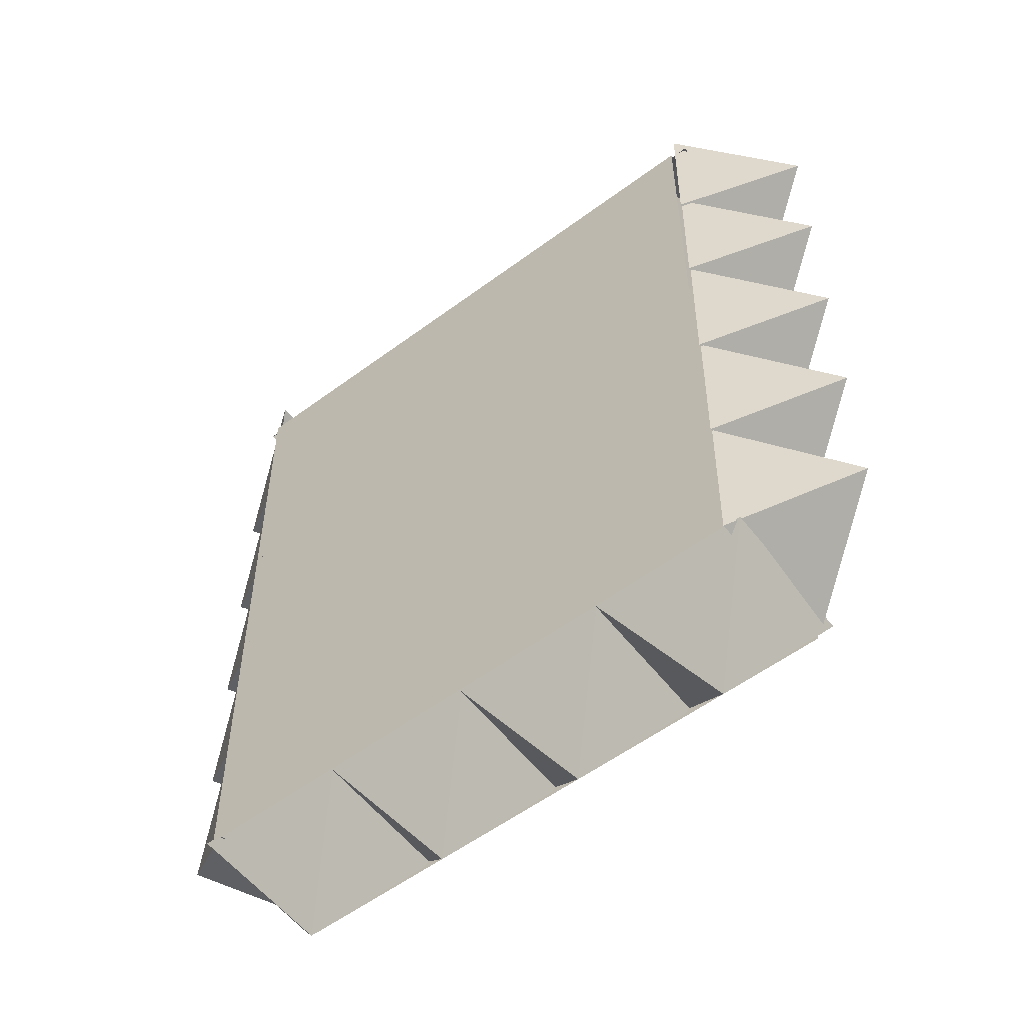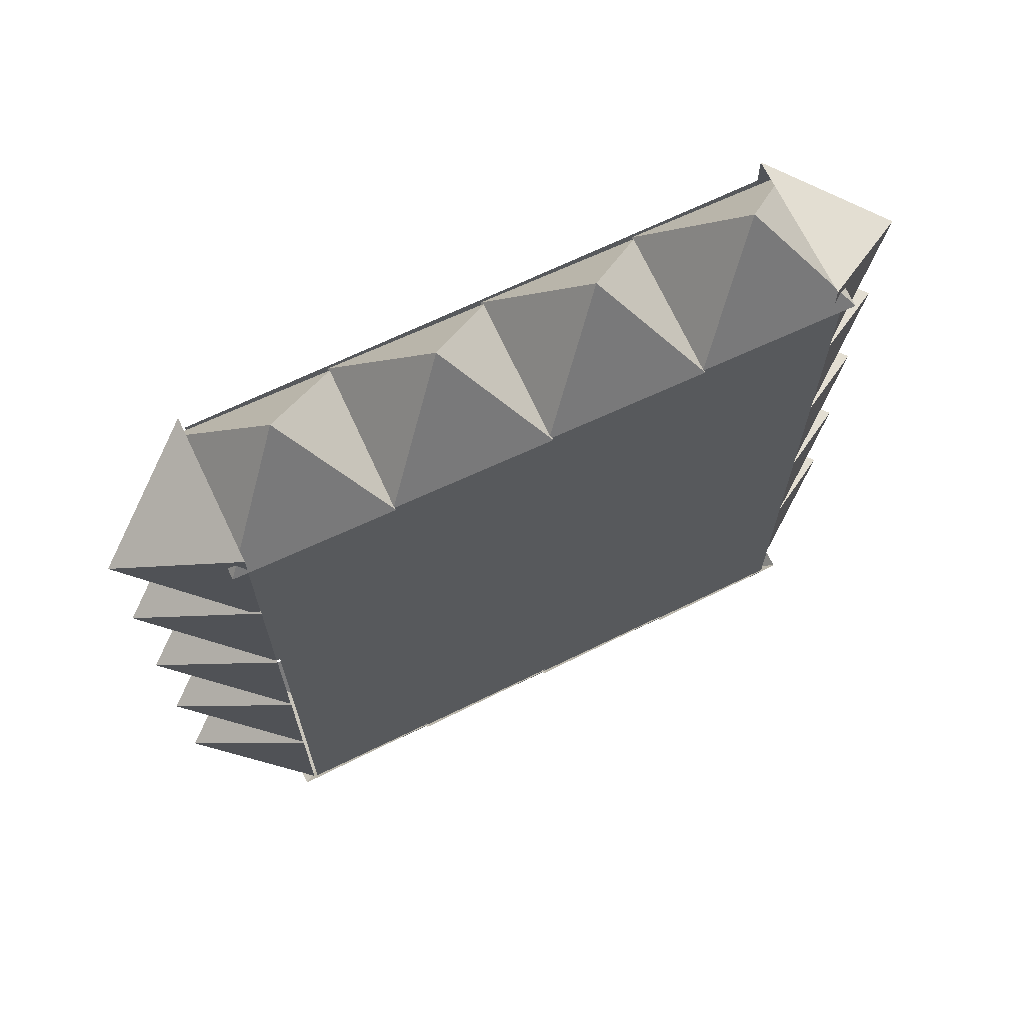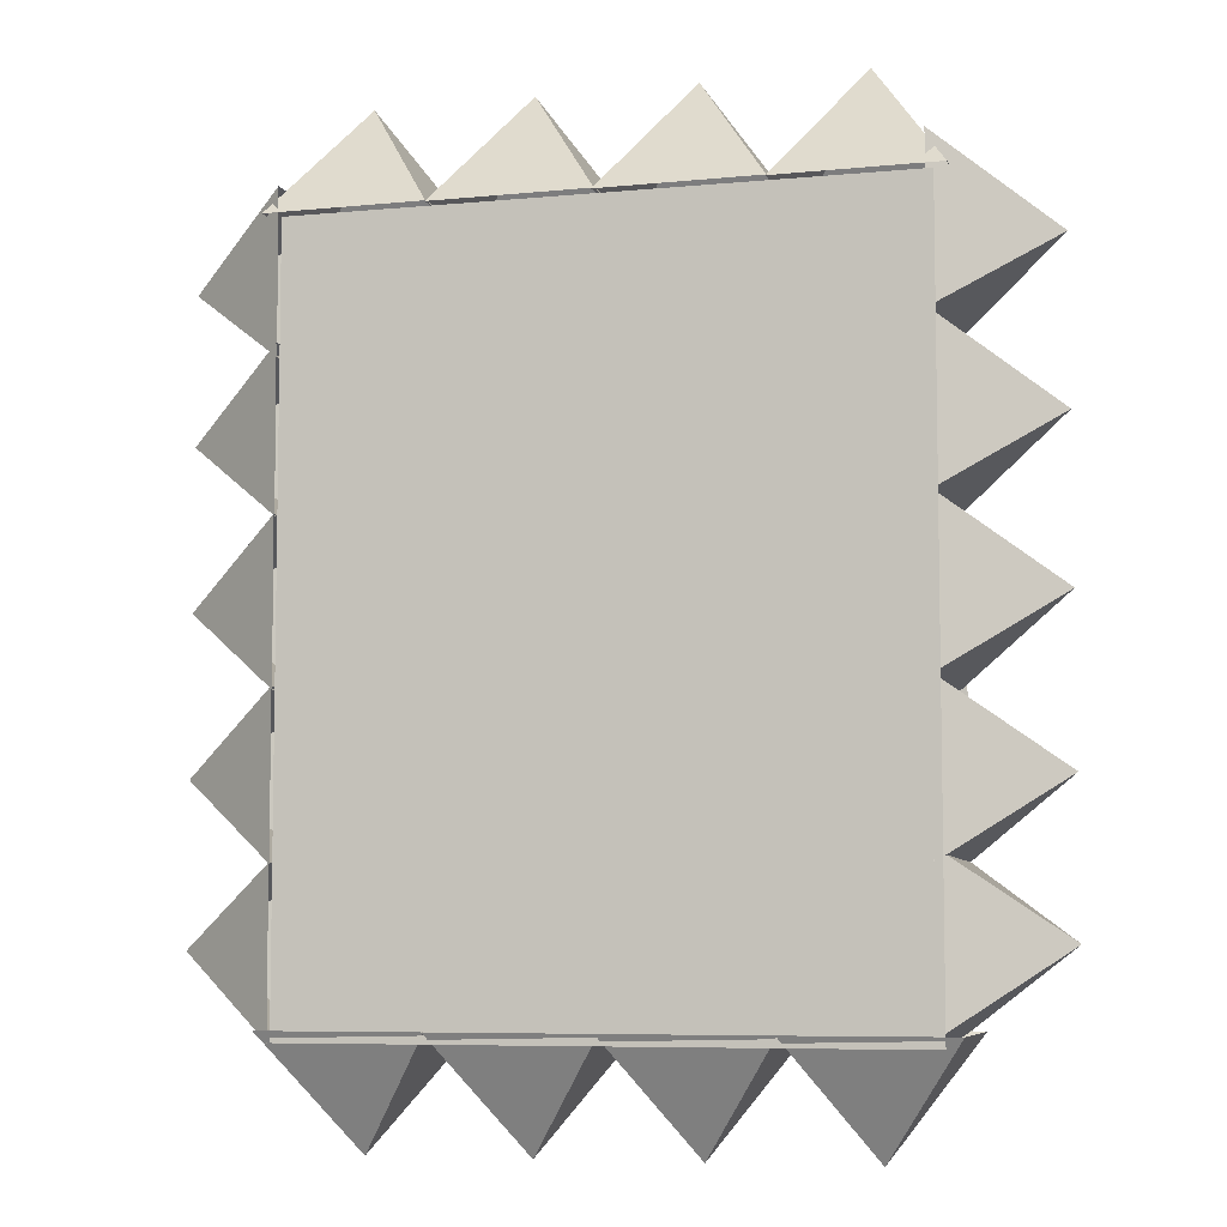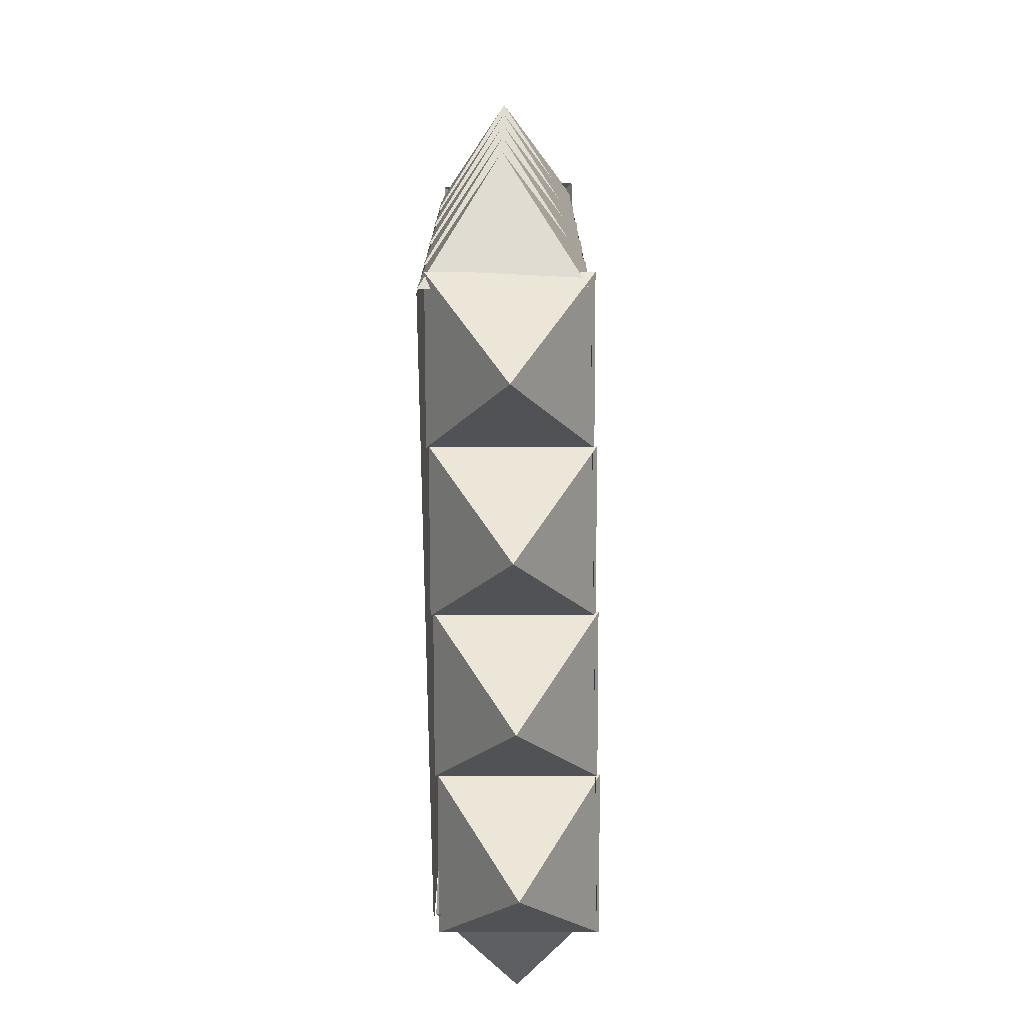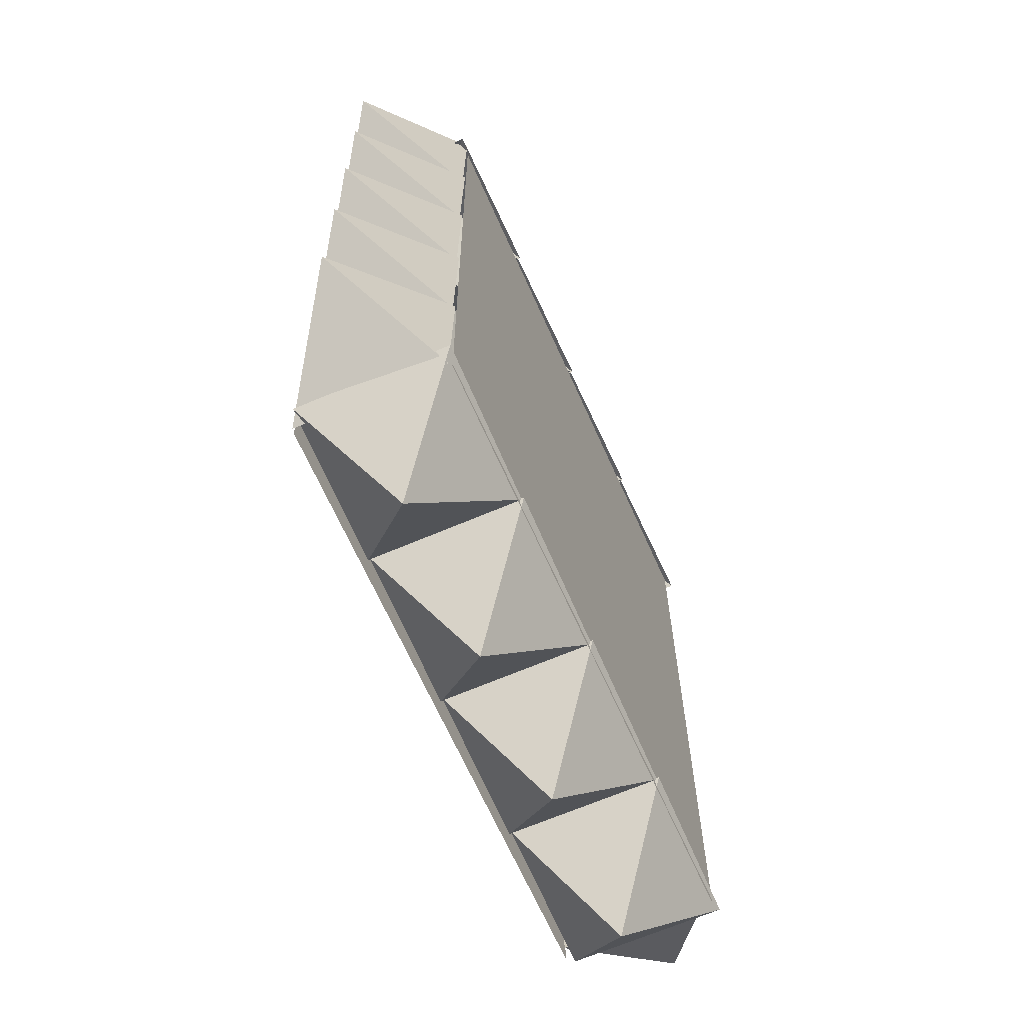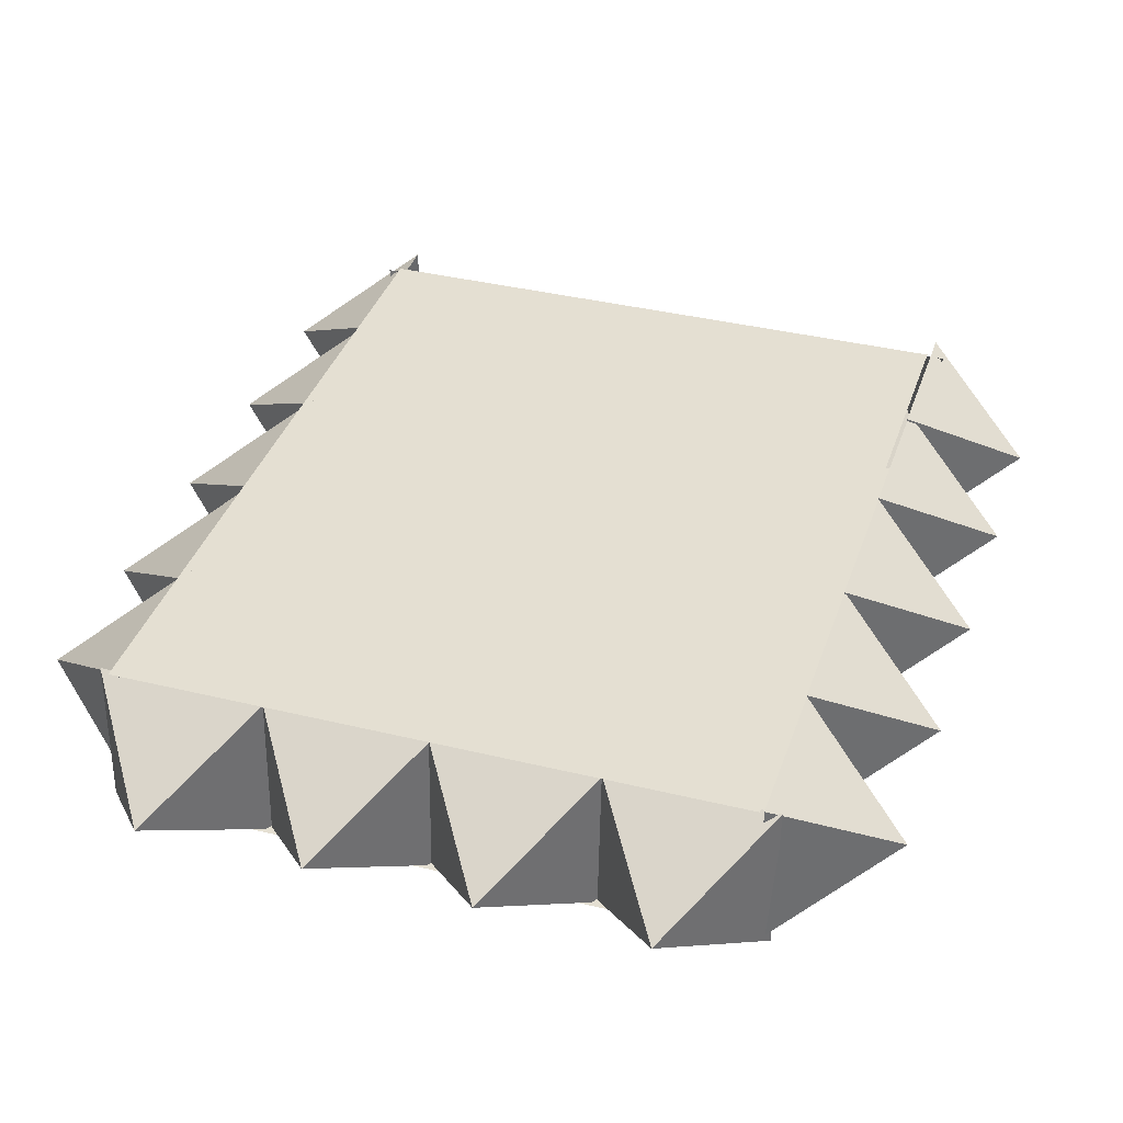
<metadata>
{"format":"obj","ext":"obj","renderer":"f3d","projection":"perspective","resolution":1024,"background":"white","views":[{"elev":-55.5,"azim":38.1,"up":"+Y"},{"elev":69.3,"azim":154.4,"up":"+Y"},{"elev":-6.8,"azim":-164.4,"up":"+Y"},{"elev":-76.1,"azim":91.0,"up":"+Y"},{"elev":-67.1,"azim":114.1,"up":"+Y"},{"elev":37.2,"azim":17.5,"up":"+Z"}]}
</metadata>
<code>
g default
v 0.507 2.794 0.1448
v -0.6137 2.794 0.1448
v 0.507 1.398 0.1448
v -0.6137 1.398 0.1448
v 0.507 1.398 -0.1431
v -0.6137 1.398 -0.1431
v 0.507 2.794 -0.1431
v -0.6137 2.794 -0.1431
v 0.2373 1.418 -0.1469
v 0.5348 1.418 -0.1516
v 0.5397 1.418 0.1321
v 0.2422 1.418 0.1367
v 0.3885 1.207 -0.007433
v -0.05752 1.418 -0.1469
v 0.24 1.418 -0.1516
v 0.2448 1.418 0.1321
v -0.05266 1.418 0.1367
v 0.09366 1.207 -0.007433
v -0.349 1.418 -0.1469
v -0.05145 1.418 -0.1516
v -0.04658 1.418 0.1321
v -0.3441 1.418 0.1367
v -0.1978 1.207 -0.007433
v -0.6438 1.418 -0.1469
v -0.3463 1.418 -0.1516
v -0.3414 1.418 0.1321
v -0.639 1.418 0.1367
v -0.4926 1.207 -0.007433
v -0.3389 2.802 -0.1466
v -0.6364 2.802 -0.1512
v -0.6413 2.802 0.1324
v -0.3438 2.802 0.137
v -0.4901 3.012 -0.007107
v -0.04407 2.802 -0.1466
v -0.3416 2.802 -0.1512
v -0.3464 2.802 0.1324
v -0.04894 2.802 0.137
v -0.1953 3.012 -0.007107
v 0.2474 2.802 -0.1466
v -0.05015 2.802 -0.1512
v -0.05501 2.802 0.1324
v 0.2425 2.802 0.137
v 0.09617 3.012 -0.007107
v 0.5422 2.802 -0.1466
v 0.2447 2.802 -0.1512
v 0.2398 2.802 0.1324
v 0.5374 2.802 0.137
v 0.391 3.012 -0.007107
v 0.5135 2.278 -0.1392
v 0.5135 2.575 -0.1439
v 0.5135 2.58 0.1398
v 0.5135 2.283 0.1444
v 0.7239 2.429 0.000271
v 0.5135 1.983 -0.1392
v 0.5135 2.281 -0.1439
v 0.5135 2.285 0.1398
v 0.5135 1.988 0.1444
v 0.7239 2.134 0.000271
v 0.5135 1.692 -0.1392
v 0.5135 1.989 -0.1439
v 0.5135 1.994 0.1398
v 0.5135 1.697 0.1444
v 0.7239 1.843 0.000271
v 0.5135 1.397 -0.1392
v 0.5135 1.694 -0.1439
v 0.5135 1.699 0.1398
v 0.5135 1.402 0.1444
v 0.7239 1.548 0.000271
v 0.5135 2.551 -0.1392
v 0.5135 2.848 -0.1439
v 0.5135 2.853 0.1398
v 0.5135 2.555 0.1444
v 0.7239 2.702 0.000271
v -0.5991 1.984 -0.1386
v -0.5991 1.686 -0.1432
v -0.5991 1.681 0.1404
v -0.5991 1.979 0.1451
v -0.8095 1.832 0.00093
v -0.5991 2.278 -0.1386
v -0.5991 1.981 -0.1432
v -0.5991 1.976 0.1404
v -0.5991 2.274 0.1451
v -0.8095 2.127 0.00093
v -0.5991 2.57 -0.1386
v -0.5991 2.272 -0.1432
v -0.5991 2.268 0.1404
v -0.5991 2.565 0.1451
v -0.8095 2.419 0.00093
v -0.5991 2.865 -0.1386
v -0.5991 2.567 -0.1432
v -0.5991 2.562 0.1404
v -0.5991 2.86 0.1451
v -0.8095 2.714 0.00093
v -0.5991 1.711 -0.1386
v -0.5991 1.413 -0.1432
v -0.5991 1.409 0.1404
v -0.5991 1.706 0.1451
v -0.8095 1.56 0.00093
g pCube2
f 1 2 4 3
f 5 6 8 7
f 9 10 13
f 10 11 13
f 11 12 13
f 12 9 13
f 14 15 18
f 15 16 18
f 16 17 18
f 17 14 18
f 19 20 23
f 20 21 23
f 21 22 23
f 22 19 23
f 24 25 28
f 25 26 28
f 26 27 28
f 27 24 28
f 29 30 33
f 30 31 33
f 31 32 33
f 32 29 33
f 34 35 38
f 35 36 38
f 36 37 38
f 37 34 38
f 39 40 43
f 40 41 43
f 41 42 43
f 42 39 43
f 44 45 48
f 45 46 48
f 46 47 48
f 47 44 48
f 49 50 53
f 50 51 53
f 51 52 53
f 52 49 53
f 54 55 58
f 55 56 58
f 56 57 58
f 57 54 58
f 59 60 63
f 60 61 63
f 61 62 63
f 62 59 63
f 64 65 68
f 65 66 68
f 66 67 68
f 67 64 68
f 69 70 73
f 70 71 73
f 71 72 73
f 72 69 73
f 74 75 78
f 75 76 78
f 76 77 78
f 77 74 78
f 79 80 83
f 80 81 83
f 81 82 83
f 82 79 83
f 84 85 88
f 85 86 88
f 86 87 88
f 87 84 88
f 89 90 93
f 90 91 93
f 91 92 93
f 92 89 93
f 94 95 98
f 95 96 98
f 96 97 98
f 97 94 98

</code>
